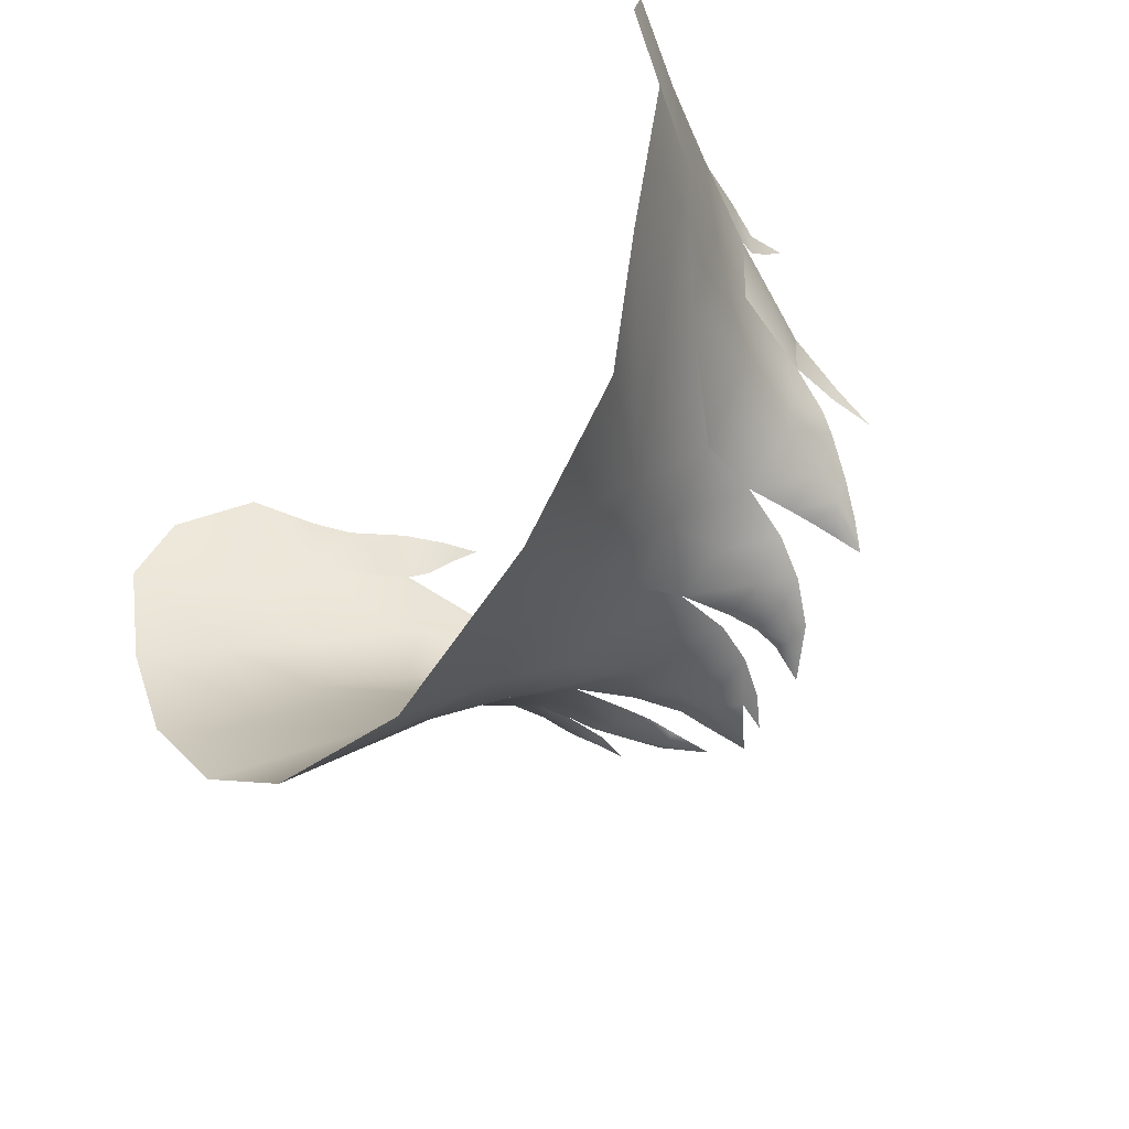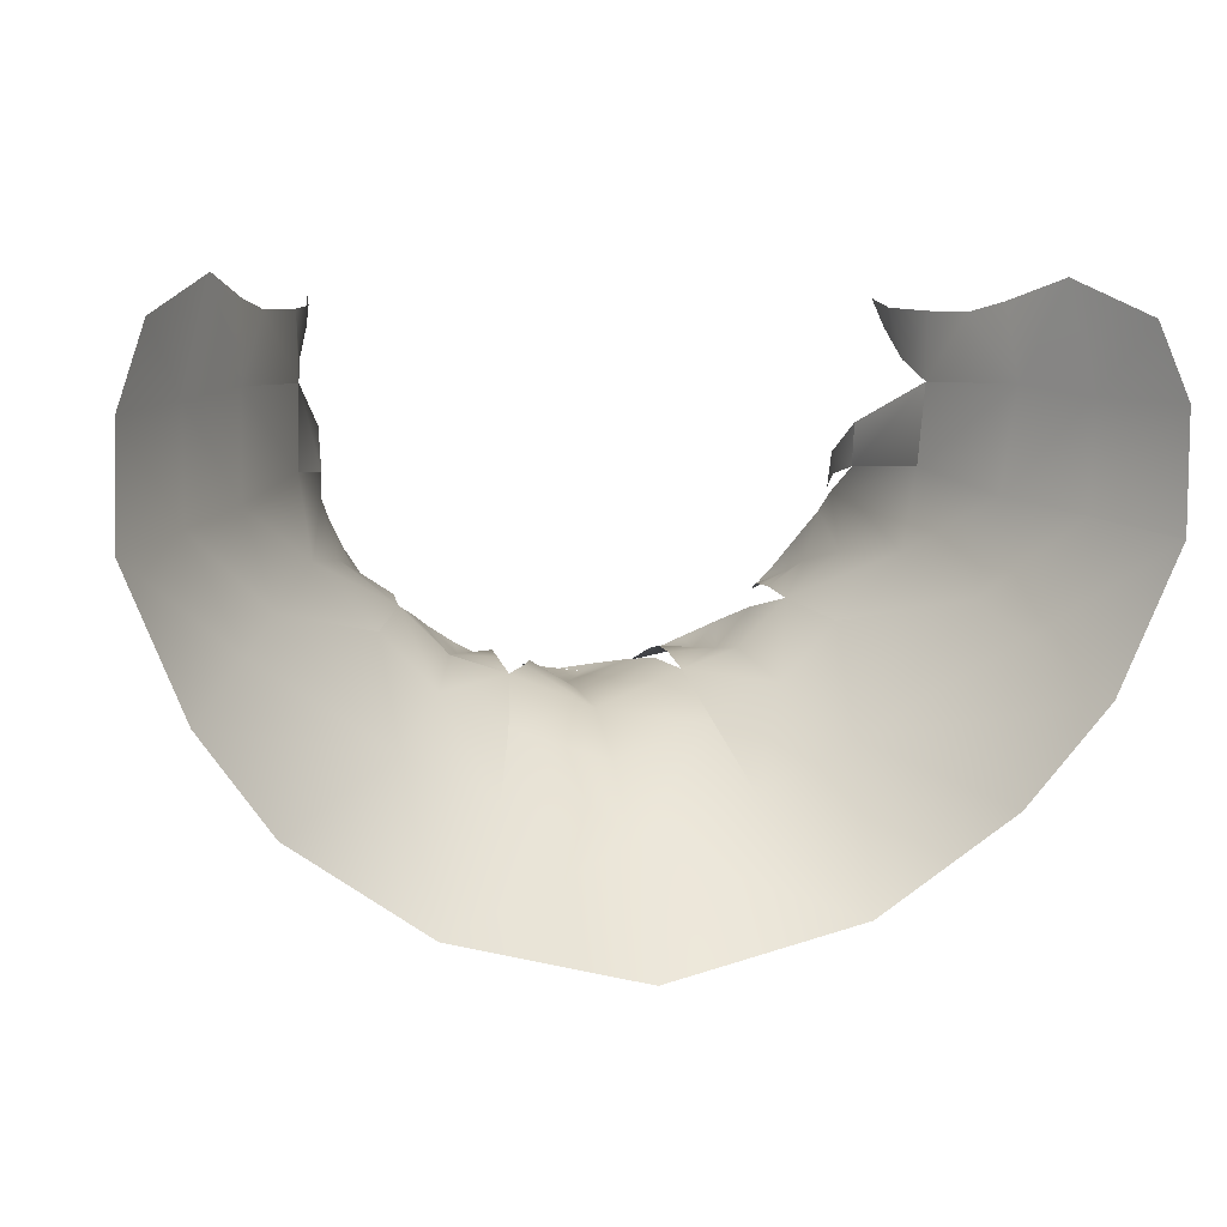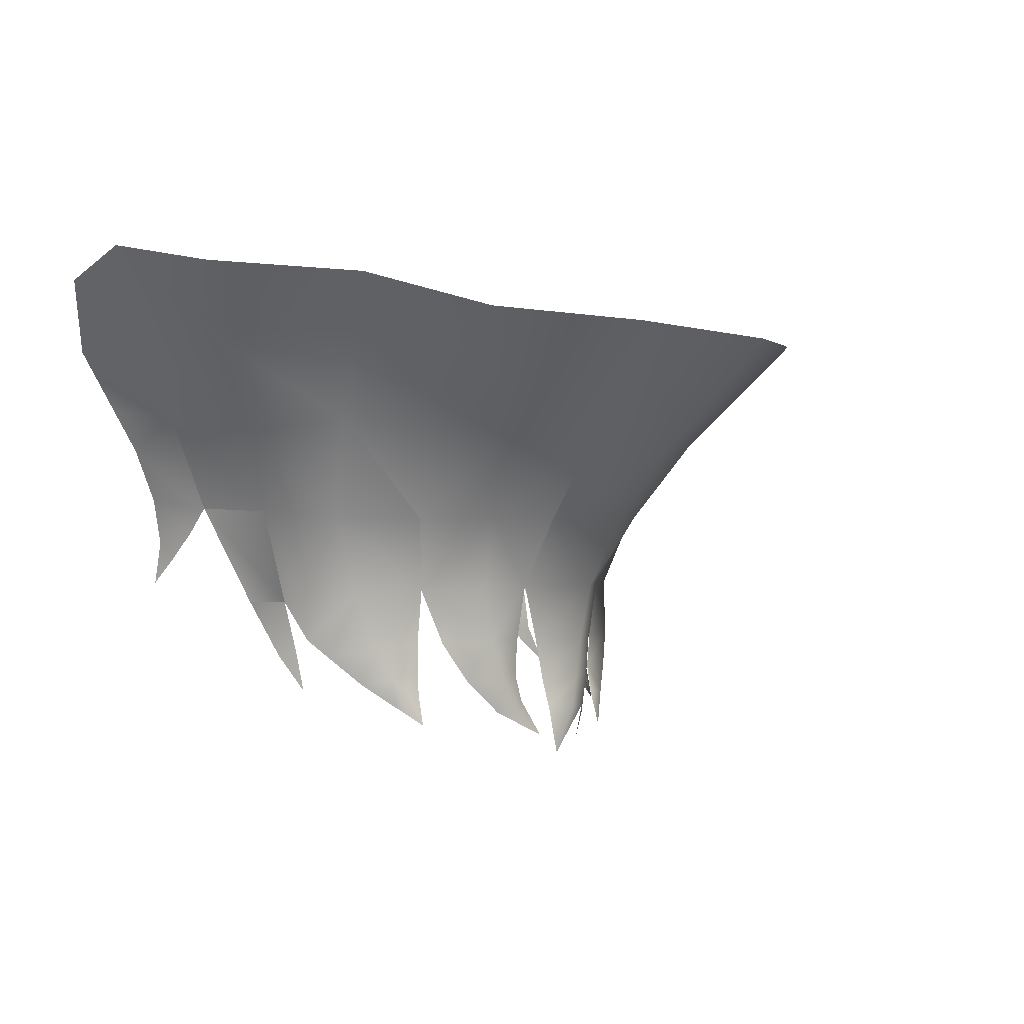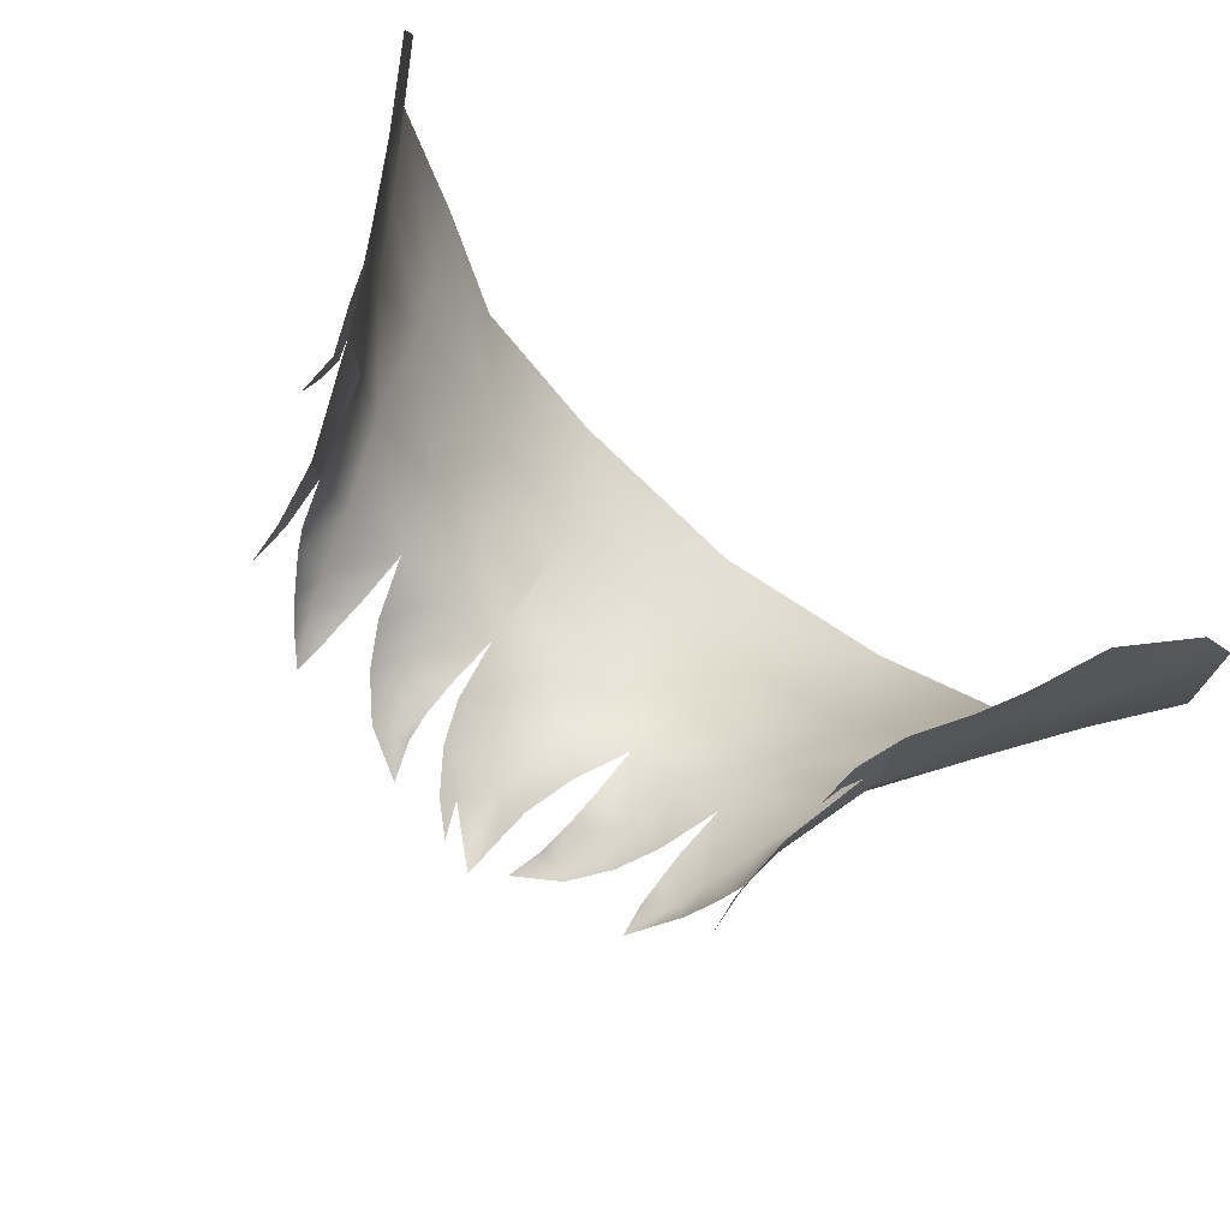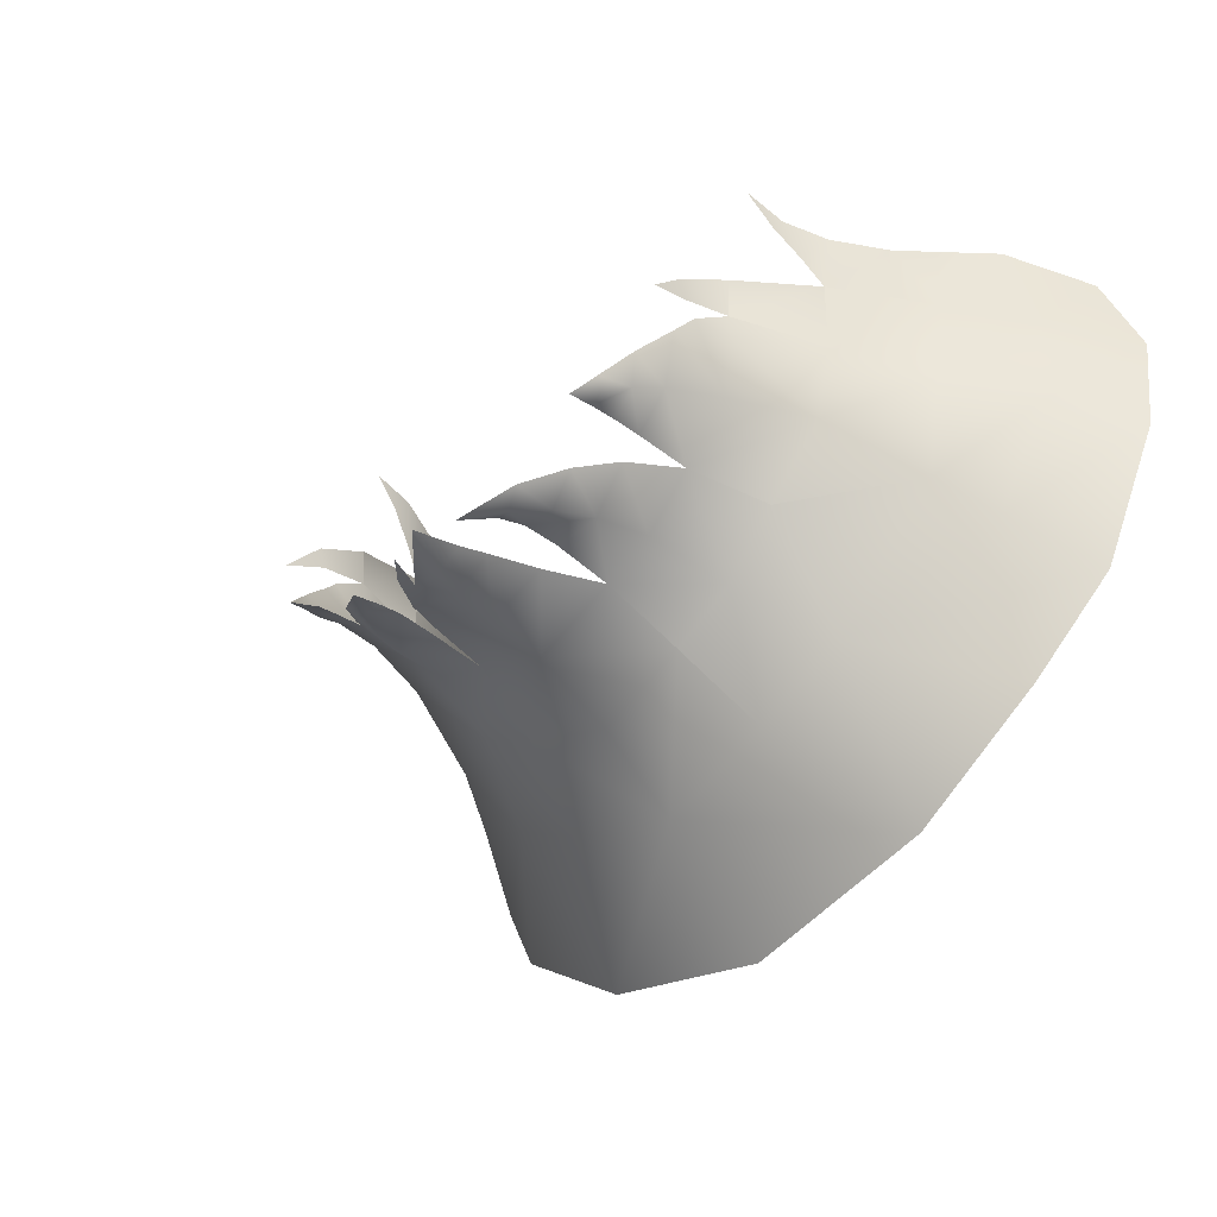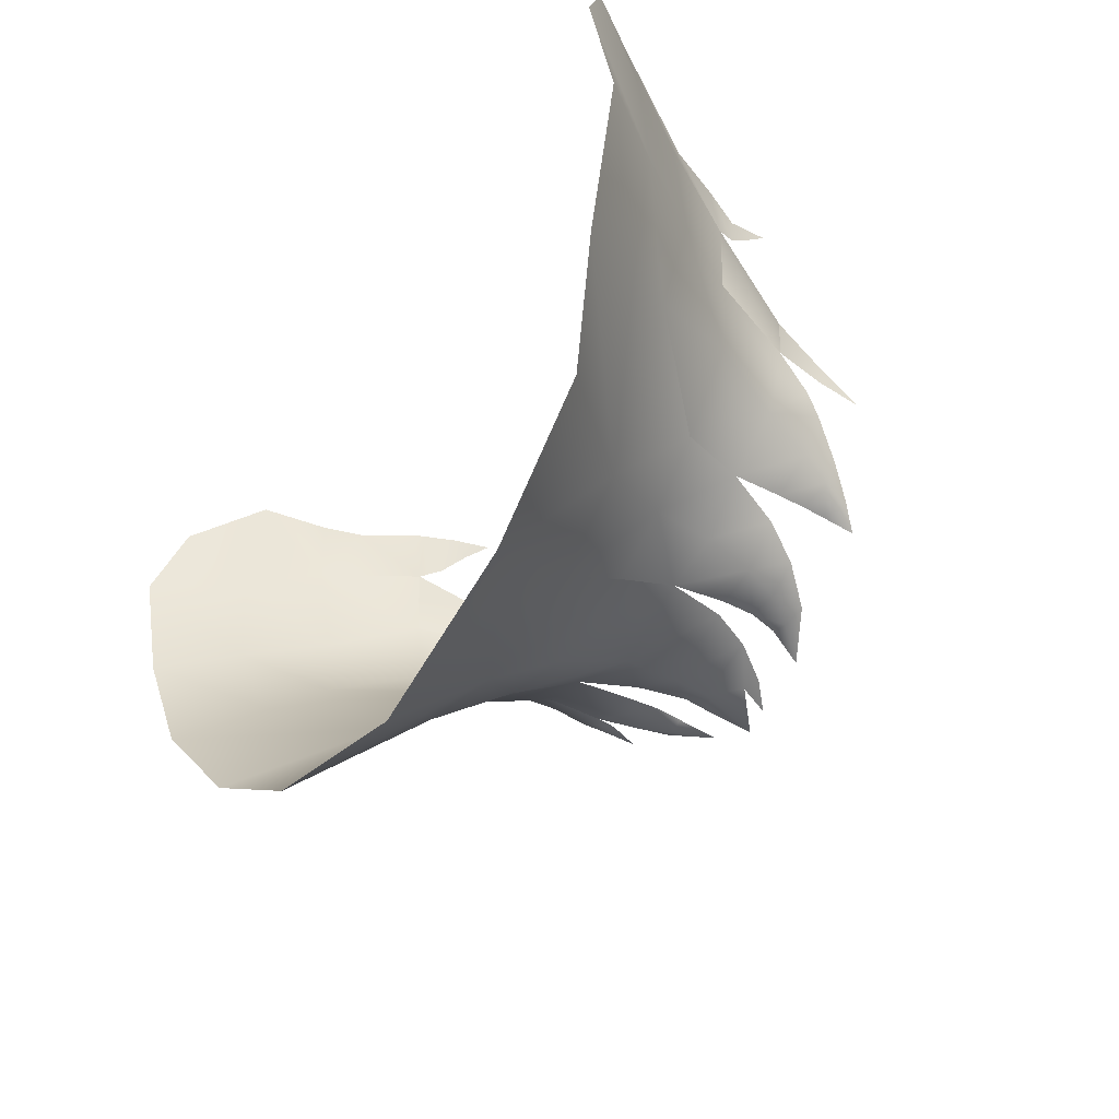
<metadata>
{"format":"obj","ext":"obj","renderer":"f3d","projection":"perspective","resolution":1024,"background":"white","views":[{"elev":-45.9,"azim":-127.3,"up":"+Z"},{"elev":5.9,"azim":167.8,"up":"+Z"},{"elev":-0.0,"azim":119.4,"up":"+Y"},{"elev":75.3,"azim":39.3,"up":"+Z"},{"elev":-38.1,"azim":47.1,"up":"+Z"},{"elev":-45.3,"azim":-123.3,"up":"+Z"}]}
</metadata>
<code>
g M_HairBK01
v -0.01896 1.493 -0.07109
v -0.01791 1.486 -0.07192
v -0.01137 1.493 -0.07363
v -0.02187 1.503 -0.07442
v -0.01896 1.493 -0.07109
v -0.02543 1.493 -0.06466
v -0.02271 1.485 -0.06655
v -0.01791 1.486 -0.07192
v -0.01974 1.48 -0.06882
v -0.01605 1.48 -0.07249
v -0.01563 1.475 -0.07156
v -0.01326 1.476 -0.07343
v -0.009338 1.472 -0.07501
v -0.01095 1.477 -0.0728
v -0.01138 1.48 -0.07206
v -0.01791 1.486 -0.07192
v -0.01153 1.485 -0.07239
v -0.01137 1.493 -0.07363
v -0.02925 1.503 -0.06676
v -0.02827 1.515 -0.08011
v -0.04276 1.517 -0.06295
v -0.01611 1.514 -0.08703
v -0.01313 1.503 -0.07924
v -0.02187 1.503 -0.07442
v -0.02594 1.53 -0.09957
v -0.04404 1.531 -0.08698
v -0.05362 1.535 -0.07342
v -0.04694 1.524 -0.06708
v -0.06136 1.537 -0.05443
v -0.0536 1.526 -0.05232
v -0.04644 1.515 -0.05039
v -0.03769 1.504 -0.05805
v 0.03697 1.5 -0.02703
v 0.03708 1.497 -0.02961
v 0.03656 1.494 -0.02573
v 0.0383 1.501 -0.03358
v 0.03908 1.506 -0.02753
v 0.03873 1.505 -0.0364
v 0.04341 1.513 -0.02777
v 0.04651 1.518 -0.03656
v 0.04633 1.518 -0.02651
v 0.0503 1.527 -0.02384
v 0.05362 1.527 -0.03796
v 0.05767 1.536 -0.02883
v 0.0611 1.54 -0.03904
v 0.0536 1.526 -0.05232
v 0.06136 1.537 -0.05443
v 0.04644 1.515 -0.05039
v 0.03896 1.504 -0.04705
v 0.03873 1.505 -0.0364
v 1.505e-08 1.514 -0.09214
v 0.02594 1.53 -0.09957
v -0 1.529 -0.1063
v 0.01611 1.514 -0.08703
v 0.01313 1.503 -0.07924
v -9.404e-05 1.504 -0.08378
v 7.218e-07 1.493 -0.07843
v 0.01137 1.493 -0.07363
v 0.00798 1.486 -0.07347
v -0.01313 1.503 -0.07924
v -0.01611 1.514 -0.08703
v -0.02594 1.53 -0.09957
v -0 1.529 -0.1063
v -0.01137 1.493 -0.07363
v -0.009742 1.485 -0.07313
v 0.0006361 1.485 -0.07712
v 0.006069 1.479 -0.07375
v -0.007452 1.479 -0.07391
v 0.001128 1.479 -0.07676
v 0.005709 1.475 -0.07458
v -0.001999 1.475 -0.07595
v -0.00373 1.474 -0.07505
v 0.0001911 1.47 -0.07605
v 0.002317 1.475 -0.07675
v 0.005207 1.469 -0.07556
v 0.03483 1.491 -0.04767
v 0.03873 1.505 -0.0364
v 0.03896 1.504 -0.04705
v 0.03517 1.491 -0.04187
v 0.03483 1.491 -0.04767
v 0.03455 1.484 -0.04651
v 0.03517 1.491 -0.04187
v 0.03451 1.484 -0.04941
v 0.03496 1.479 -0.05099
v -0.03708 1.497 -0.02961
v -0.03697 1.5 -0.02703
v -0.03656 1.494 -0.02573
v -0.0383 1.501 -0.03358
v -0.03993 1.506 -0.02753
v -0.04031 1.505 -0.0364
v -0.0428 1.513 -0.02777
v -0.04771 1.518 -0.03656
v -0.04572 1.518 -0.02651
v -0.0503 1.527 -0.02384
v -0.05362 1.527 -0.03796
v -0.05767 1.536 -0.02883
v -0.0603 1.539 -0.0386
v -0.0536 1.526 -0.05232
v -0.06136 1.537 -0.05443
v -0.04644 1.515 -0.05039
v -0.03944 1.504 -0.04705
v -0.04031 1.505 -0.0364
v -0.03944 1.504 -0.04705
v -0.03769 1.504 -0.05805
v -0.03404 1.491 -0.05123
v -0.03483 1.491 -0.04767
v -0.03353 1.486 -0.05131
v -0.03483 1.491 -0.04767
v -0.04031 1.505 -0.0364
v -0.0352 1.491 -0.04187
v -0.03944 1.504 -0.04705
v -0.03444 1.484 -0.04603
v -0.03483 1.491 -0.04767
v -0.0352 1.491 -0.04187
v -0.0344 1.484 -0.04893
v -0.03527 1.479 -0.05099
v -0.02925 1.503 -0.06676
v -0.04276 1.517 -0.06295
v -0.03769 1.504 -0.05805
v -0.02543 1.493 -0.06466
v 0.03324 1.484 -0.05391
v 0.03437 1.486 -0.05131
v 0.03285 1.492 -0.05878
v 0.0304 1.485 -0.06042
v 0.03086 1.48 -0.0583
v 0.02543 1.493 -0.06466
v 0.02515 1.486 -0.06384
v 0.02921 1.481 -0.06219
v 0.02528 1.481 -0.06392
v 0.02809 1.476 -0.06224
v 0.02538 1.478 -0.06417
v 0.02735 1.477 -0.0639
v 0.026 1.474 -0.06528
v 0.03721 1.504 -0.05805
v 0.02543 1.493 -0.06466
v 0.02925 1.503 -0.06676
v 0.04276 1.517 -0.06295
v 0.03493 1.491 -0.05123
v 0.03437 1.486 -0.05131
v 0.03483 1.491 -0.04767
v 0.03896 1.504 -0.04705
v 0.04644 1.515 -0.05039
v 0.0536 1.526 -0.05232
v 0.04694 1.524 -0.06708
v 0.02827 1.515 -0.08011
v 0.06136 1.537 -0.05443
v 0.05362 1.535 -0.07342
v 0.04404 1.531 -0.08698
v 0.02594 1.53 -0.09957
v 0.02925 1.503 -0.06676
v 0.01611 1.514 -0.08703
v 0.02187 1.503 -0.07442
v 0.01313 1.503 -0.07924
v 0.02543 1.493 -0.06466
v 0.01137 1.493 -0.07363
v 0.01896 1.493 -0.07109
v 0.02271 1.485 -0.06655
v 0.01791 1.486 -0.07192
v 0.01153 1.485 -0.07239
v 0.01974 1.48 -0.06882
v 0.01138 1.48 -0.07206
v 0.01605 1.48 -0.07249
v 0.01563 1.475 -0.07156
v 0.01326 1.476 -0.07343
v 0.01095 1.477 -0.0728
v 0.009338 1.472 -0.07501
v -0.03285 1.492 -0.05878
v -0.03353 1.486 -0.05131
v -0.03262 1.484 -0.05391
v -0.0304 1.485 -0.06042
v -0.03031 1.48 -0.0583
v -0.02921 1.481 -0.06219
v -0.02809 1.476 -0.06224
v -0.02735 1.477 -0.0639
v -0.026 1.474 -0.06528
v -0.02538 1.478 -0.06417
v -0.02528 1.481 -0.06392
v -0.02515 1.486 -0.06384
v -0.03769 1.504 -0.05805
v -0.03404 1.491 -0.05123
v -0.03353 1.486 -0.05131
g M_HairBK01_0
f 3 2 1
f 5 4 3
f 6 4 5
f 5 7 6
f 5 8 7
f 9 7 8
f 9 8 10
f 10 11 9
f 10 12 11
f 11 12 13
f 13 12 14
f 14 12 15
f 10 15 12
f 10 16 15
f 16 17 15
f 18 17 16
f 6 19 4
f 4 19 20
f 20 19 21
f 20 22 4
f 23 4 22
f 24 23 18
f 22 20 25
f 26 25 20
f 26 20 27
f 20 28 27
f 21 28 20
f 27 28 29
f 30 29 28
f 30 28 21
f 31 30 21
f 21 32 31
f 35 34 33
f 34 36 33
f 33 36 37
f 38 37 36
f 39 37 38
f 38 40 39
f 40 41 39
f 42 41 40
f 40 43 42
f 42 43 44
f 45 44 43
f 43 46 45
f 47 45 46
f 48 46 43
f 40 48 43
f 48 40 49
f 50 49 40
f 53 52 51
f 51 52 54
f 54 55 51
f 51 55 56
f 57 56 55
f 58 57 55
f 58 59 57
f 51 56 60
f 60 56 57
f 51 60 61
f 51 61 62
f 63 51 62
f 64 60 57
f 57 65 64
f 57 59 66
f 57 66 65
f 67 66 59
f 68 65 66
f 67 69 66
f 66 69 68
f 67 70 69
f 68 69 71
f 71 72 68
f 73 72 71
f 74 69 70
f 74 71 69
f 74 70 75
f 75 71 74
f 78 77 76
f 79 76 77
f 82 81 80
f 81 83 80
f 84 83 81
f 87 86 85
f 85 86 88
f 86 89 88
f 90 88 89
f 91 90 89
f 90 91 92
f 92 91 93
f 94 92 93
f 94 95 92
f 94 96 95
f 97 95 96
f 95 97 98
f 99 98 97
f 95 98 100
f 92 95 100
f 100 101 92
f 102 92 101
f 100 104 103
f 103 104 105
f 103 105 106
f 106 105 107
f 110 109 108
f 111 108 109
f 114 113 112
f 112 113 115
f 116 112 115
f 119 118 117
f 119 117 120
f 123 122 121
f 121 124 123
f 121 125 124
f 123 124 126
f 127 126 124
f 125 128 124
f 124 128 127
f 128 129 127
f 125 130 128
f 129 128 131
f 130 132 128
f 132 131 128
f 133 132 130
f 133 131 132
f 135 134 123
f 135 136 134
f 134 136 137
f 123 134 138
f 123 138 139
f 139 138 140
f 140 138 141
f 141 138 134
f 142 141 134
f 142 134 137
f 142 137 143
f 137 144 143
f 145 144 137
f 143 144 146
f 147 146 144
f 147 144 145
f 148 147 145
f 148 145 149
f 145 137 150
f 151 149 145
f 145 150 152
f 145 152 151
f 153 151 152
f 154 152 150
f 155 153 152
f 156 152 154
f 156 155 152
f 154 157 156
f 156 158 155
f 156 157 158
f 158 159 155
f 160 158 157
f 161 159 158
f 162 158 160
f 162 161 158
f 160 163 162
f 162 164 161
f 163 164 162
f 165 161 164
f 166 164 163
f 165 164 166
f 169 168 167
f 169 167 170
f 169 170 171
f 171 170 172
f 171 172 173
f 173 172 174
f 175 173 174
f 175 174 176
f 174 172 176
f 177 176 172
f 172 178 177
f 170 178 172
f 178 170 6
f 167 6 170
f 167 179 6
f 167 180 179
f 181 180 167

</code>
